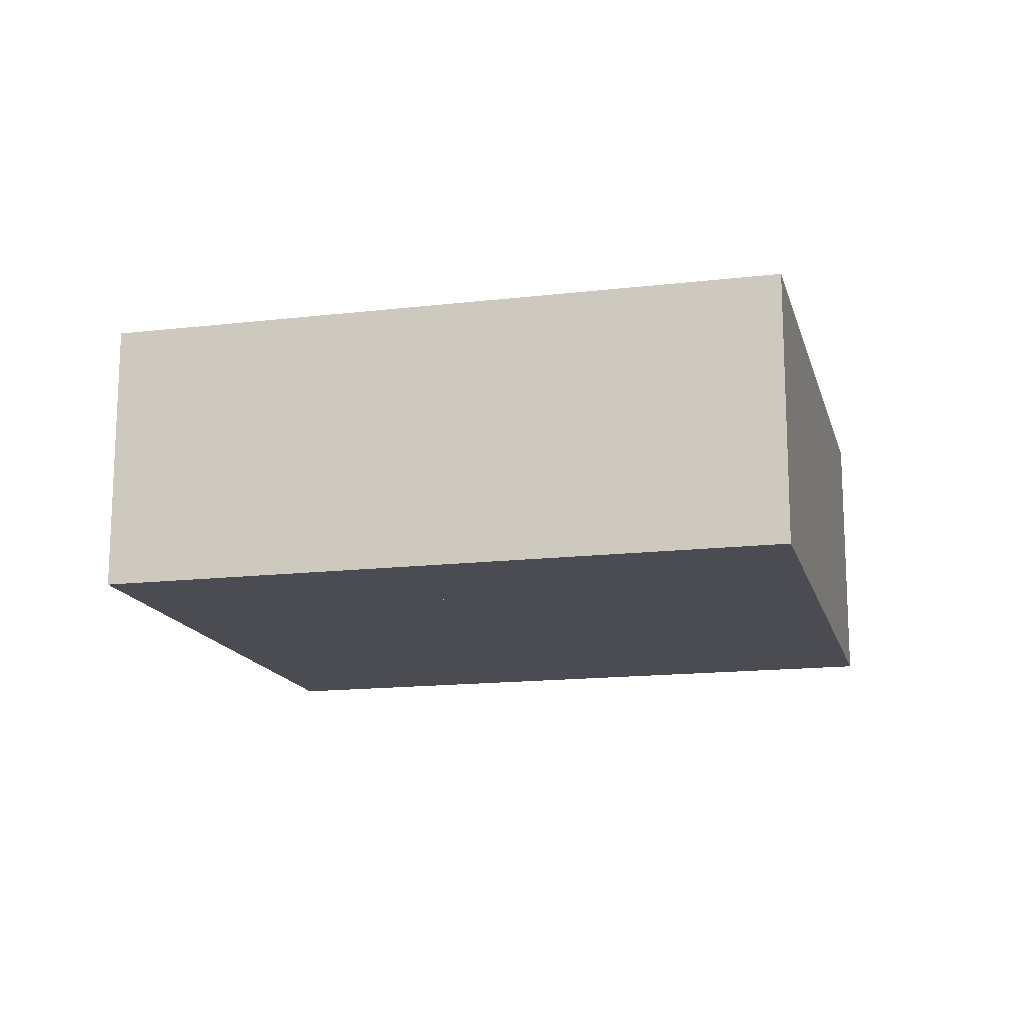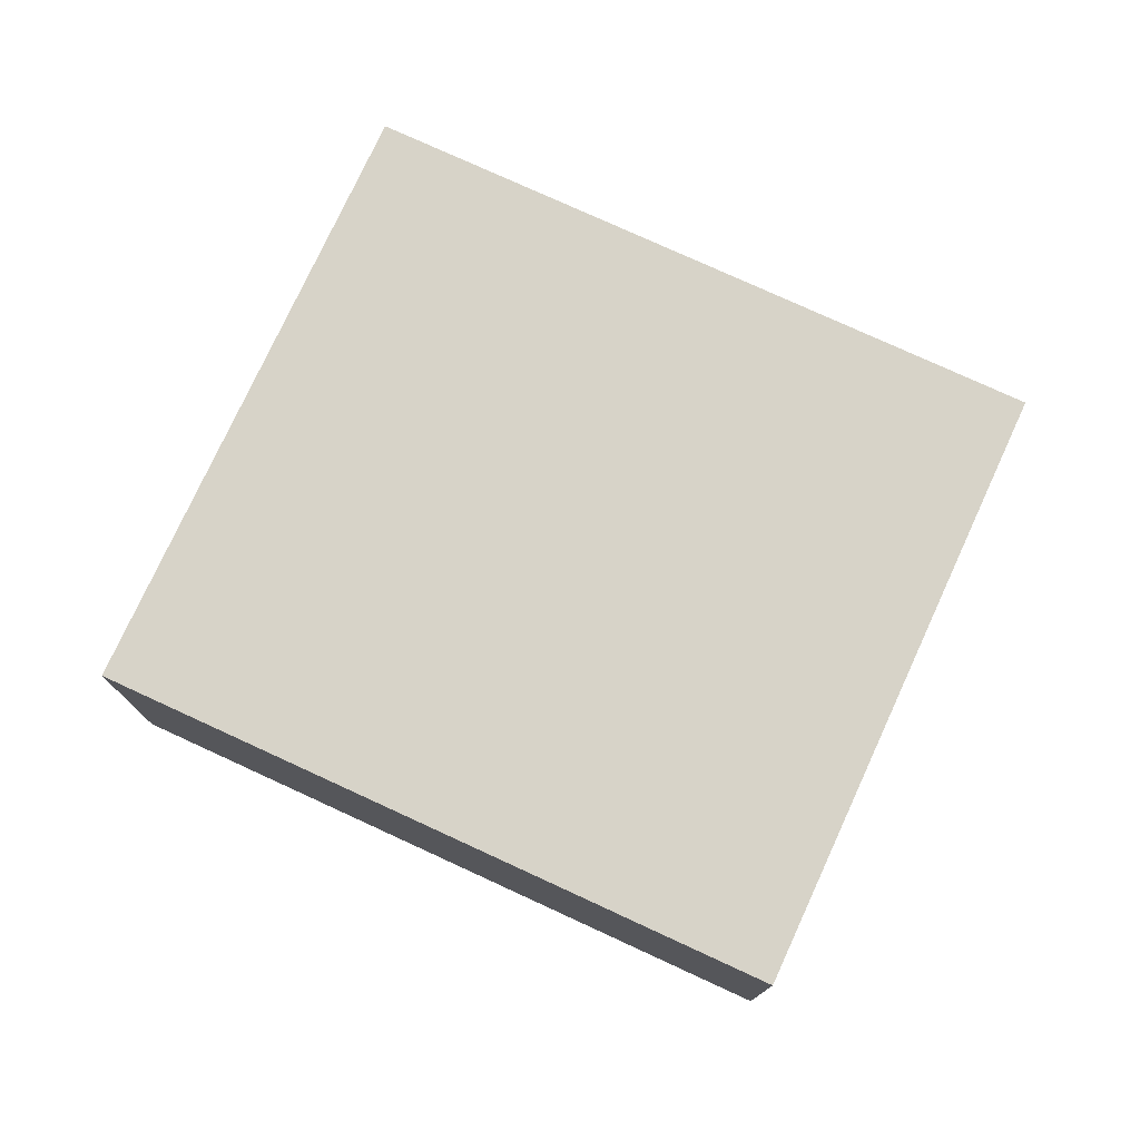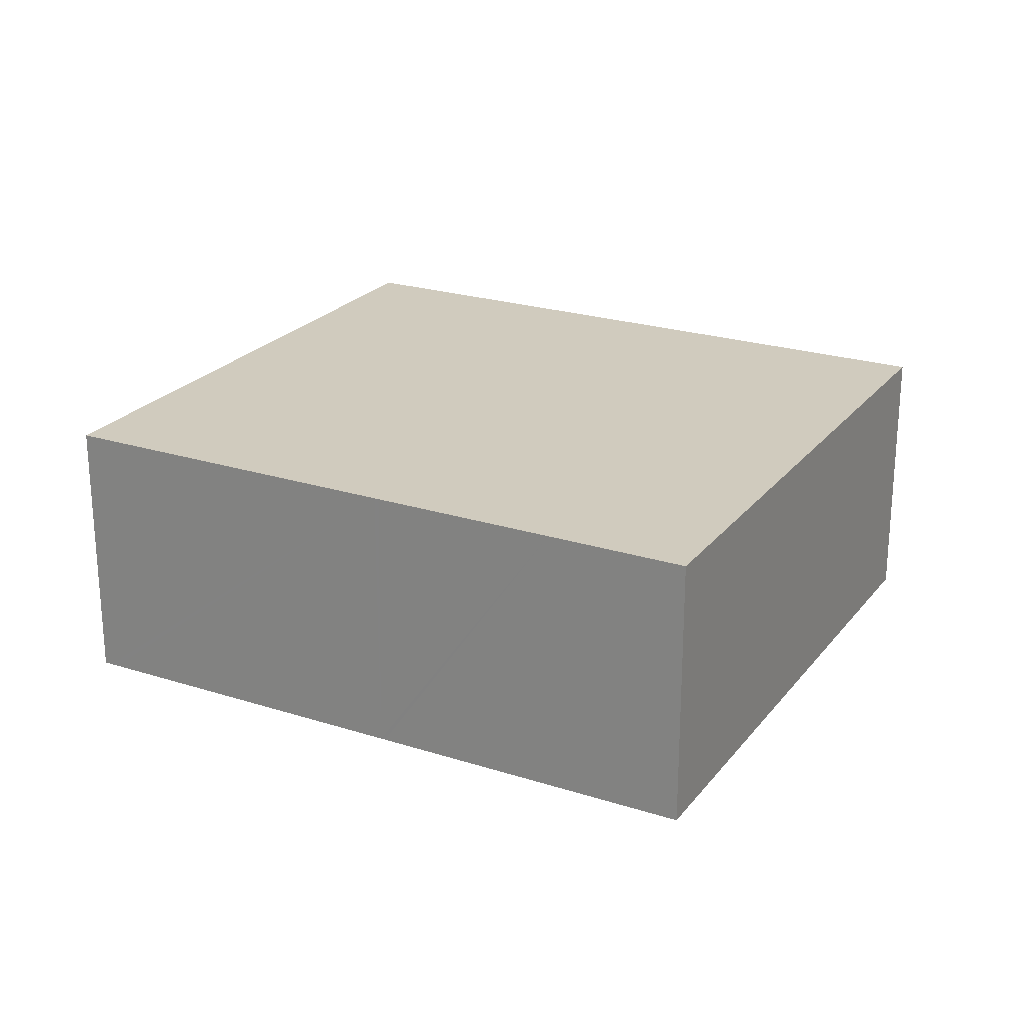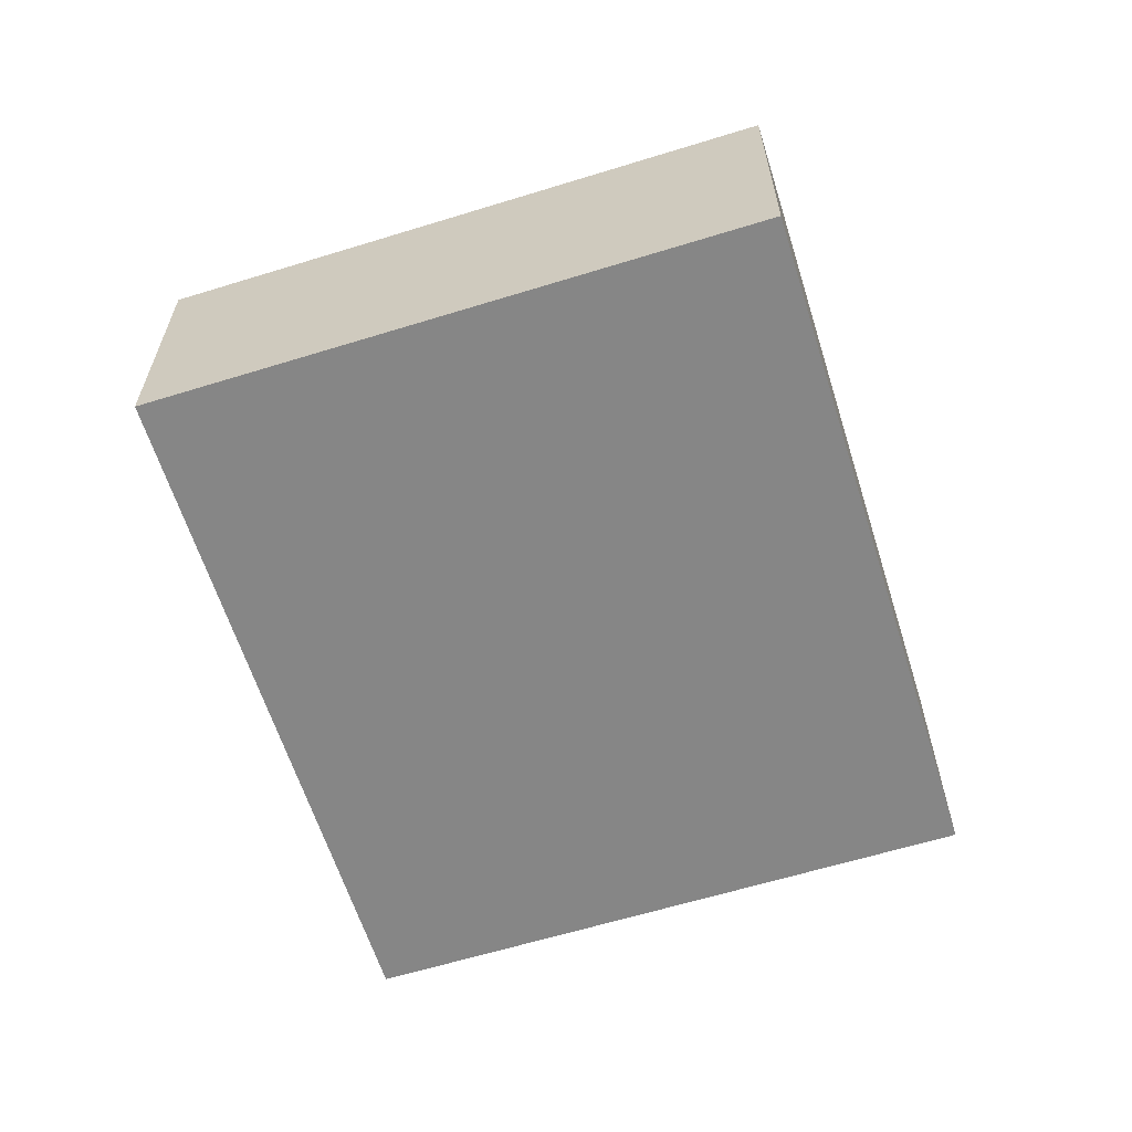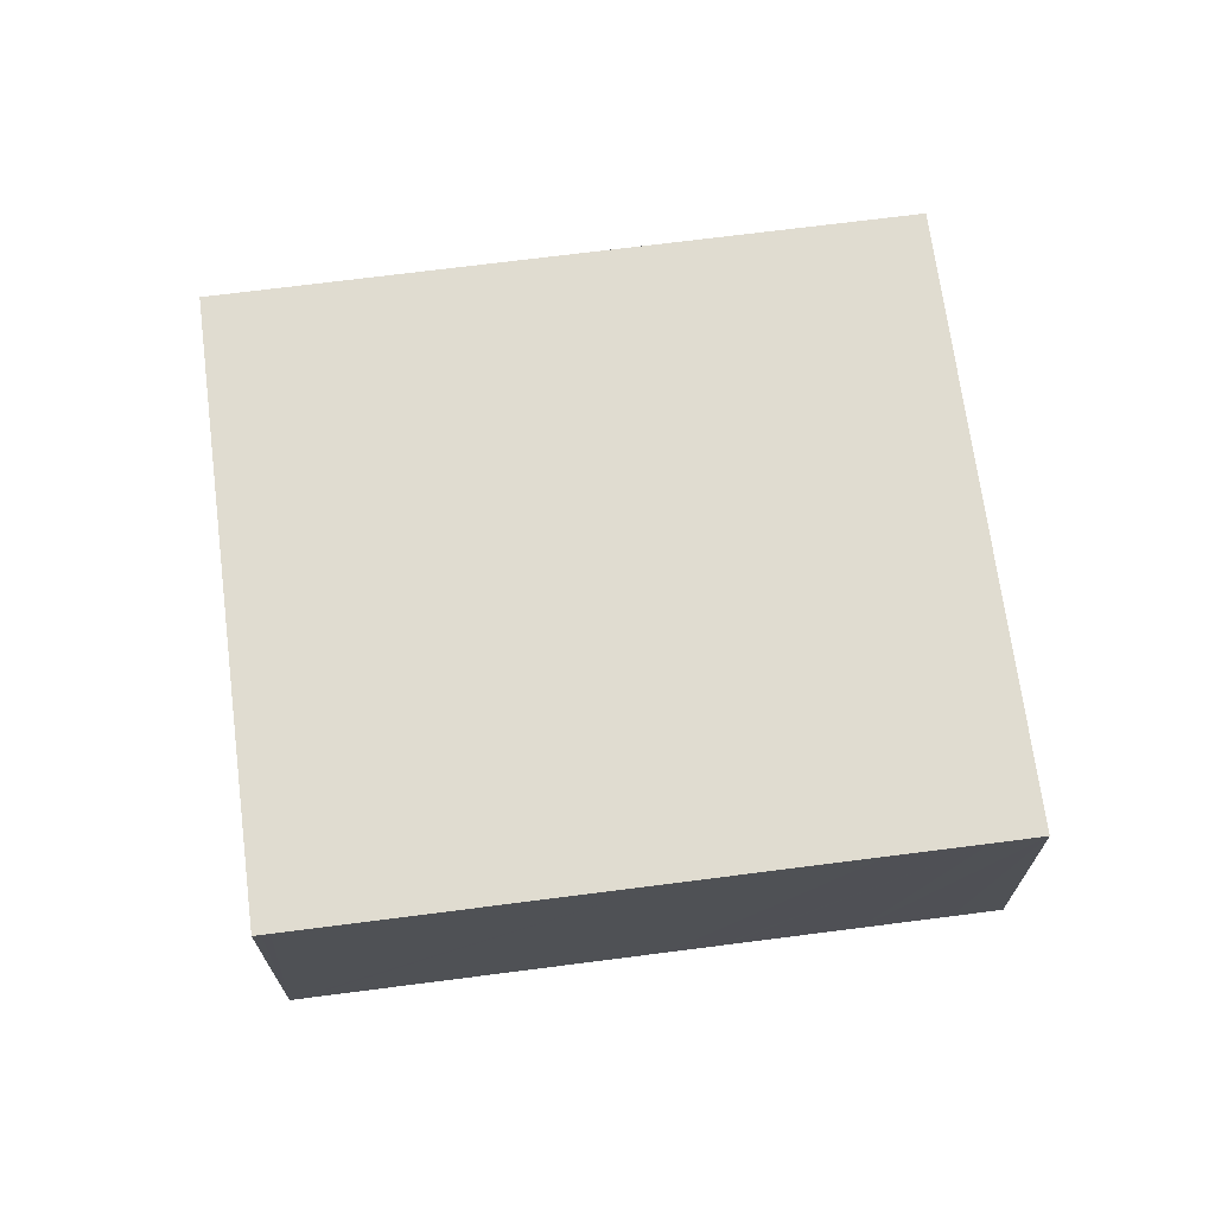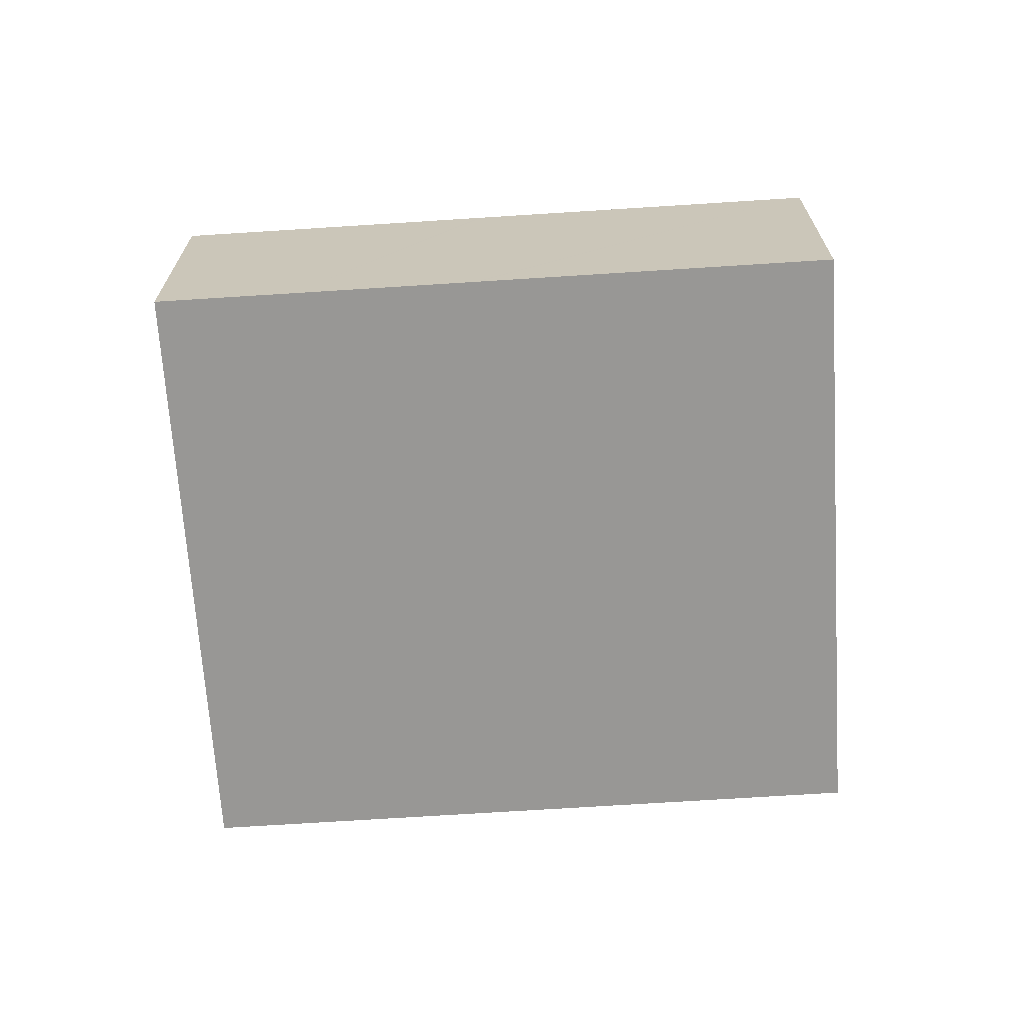
<metadata>
{"format":"obj","ext":"obj","renderer":"f3d","projection":"perspective","resolution":1024,"background":"white","views":[{"elev":-15.3,"azim":-145.4,"up":"+Y"},{"elev":76.5,"azim":-134.7,"up":"+Y"},{"elev":23.5,"azim":48.8,"up":"+Y"},{"elev":-62.2,"azim":128.0,"up":"+Y"},{"elev":69.5,"azim":13.2,"up":"+Y"},{"elev":-68.2,"azim":-155.7,"up":"+Y"}]}
</metadata>
<code>
v  27.35 14.36 -10.29
v  45.91 14.36 17.71
v  34.38 14.36 -12.94
v  18.09 14.36 -6.806
v  17.94 14.36 -6.75
v  0.572 14.36 -0.215
v  0 14.36 8.793e-16
v  1.498 14.36 3.986
v  9.959 14.36 26.49
v  43.6 14.36 18.57
v  43.35 14.36 18.66
v  38.86 14.36 20.34
v  32.3 14.36 22.8
v  32.04 14.36 22.9
v  29.53 14.36 23.84
v  29.3 14.36 23.93
v  12.3 14.36 30.29
v  11.9 14.36 30.44
v  11.5 14.36 30.59
v  11.5 -1.873e-15 30.59
v  11.9 -1.864e-15 30.44
v  12.3 -1.855e-15 30.29
v  29.3 -1.465e-15 23.93
v  29.53 -1.46e-15 23.84
v  32.04 -1.402e-15 22.9
v  32.3 -1.396e-15 22.8
v  38.86 -1.246e-15 20.34
v  43.35 -1.143e-15 18.66
v  43.6 -1.137e-15 18.57
v  45.91 -1.084e-15 17.71
v  34.38 7.922e-16 -12.94
v  27.35 6.3e-16 -10.29
v  18.09 4.167e-16 -6.806
v  17.94 4.133e-16 -6.75
v  0.572 1.317e-17 -0.215
v  0 0 0
v  1.498 -2.441e-16 3.986
v  9.959 -1.622e-15 26.49
v  30.12 14.36 -2.9
v  30.17 1.787e-16 -2.919
v  30.17 14.36 -2.919
v  22.46 14.36 0.034
v  30.12 1.776e-16 -2.9
v  22.46 -2.082e-18 0.034
v  16.42 -1.358e-16 2.217
v  22.42 14.36 -0.082
v  16.42 14.36 2.217
v  22.42 5.021e-18 -0.082
v  5.29 -1.556e-16 2.541
v  15.14 14.36 -1.215
v  5.29 14.36 2.541
v  15.14 7.44e-17 -1.215
v  15.16 14.36 -1.156
v  15.16 7.078e-17 -1.156
v  23.57 14.36 21.4
v  23.6 -1.316e-15 21.49
v  23.6 14.36 21.49
v  22.37 14.36 18.19
v  23.57 -1.31e-15 21.4
v  22.37 -1.114e-15 18.19
v  36.22 14.36 12.98
v  36.22 -7.951e-16 12.98
v  5.296 14.36 2.557
v  13.67 14.36 25.1
v  5.296 -1.566e-16 2.557
v  13.67 -1.537e-15 25.1
v  13.72 14.36 25.24
v  13.72 -1.546e-15 25.24
v  28.43 14.36 15.87
v  36.11 14.36 13.03
v  28.43 -9.718e-16 15.87
v  36.11 -7.976e-16 13.03
g defaultobject
f 1 2 3
f 2 1 4
f 2 4 5
f 2 5 6
f 2 6 7
f 2 7 8
f 2 8 9
f 2 9 10
f 10 9 11
f 11 9 12
f 12 9 13
f 13 9 14
f 14 9 15
f 15 9 16
f 16 9 17
f 17 9 18
f 18 9 19
f 20 18 19
f 18 20 17
f 17 20 16
f 16 20 21
f 16 21 22
f 16 22 23
f 16 23 15
f 15 23 14
f 14 23 13
f 13 23 12
f 12 23 24
f 12 24 25
f 12 25 11
f 11 25 26
f 11 26 27
f 11 27 10
f 10 27 2
f 2 27 28
f 2 28 29
f 2 29 30
f 30 3 2
f 3 30 31
f 31 1 3
f 1 31 4
f 4 31 32
f 4 32 5
f 5 32 6
f 6 32 33
f 6 33 34
f 6 34 35
f 6 35 7
f 7 35 36
f 36 8 7
f 8 36 9
f 9 36 37
f 9 37 38
f 9 38 19
f 19 38 20
f 39 40 41
f 40 39 42
f 40 42 43
f 43 42 44
f 45 46 47
f 46 45 48
f 49 50 51
f 50 49 52
f 48 42 46
f 42 48 44
f 53 45 47
f 45 53 50
f 45 50 54
f 54 50 52
f 55 56 57
f 56 55 58
f 56 58 59
f 59 58 60
f 40 61 41
f 61 40 62
f 63 49 51
f 49 63 64
f 49 64 65
f 65 64 66
f 66 64 67
f 66 67 68
f 56 67 57
f 67 56 68
f 69 60 58
f 60 69 70
f 60 70 61
f 60 61 71
f 71 61 62
f 71 62 72
f 29 31 30
f 31 29 32
f 32 29 28
f 32 28 27
f 32 27 26
f 32 26 33
f 33 26 25
f 33 25 24
f 33 24 34
f 34 24 23
f 34 23 35
f 35 23 22
f 35 22 21
f 35 21 36
f 36 21 38
f 38 21 20
f 36 38 37

</code>
